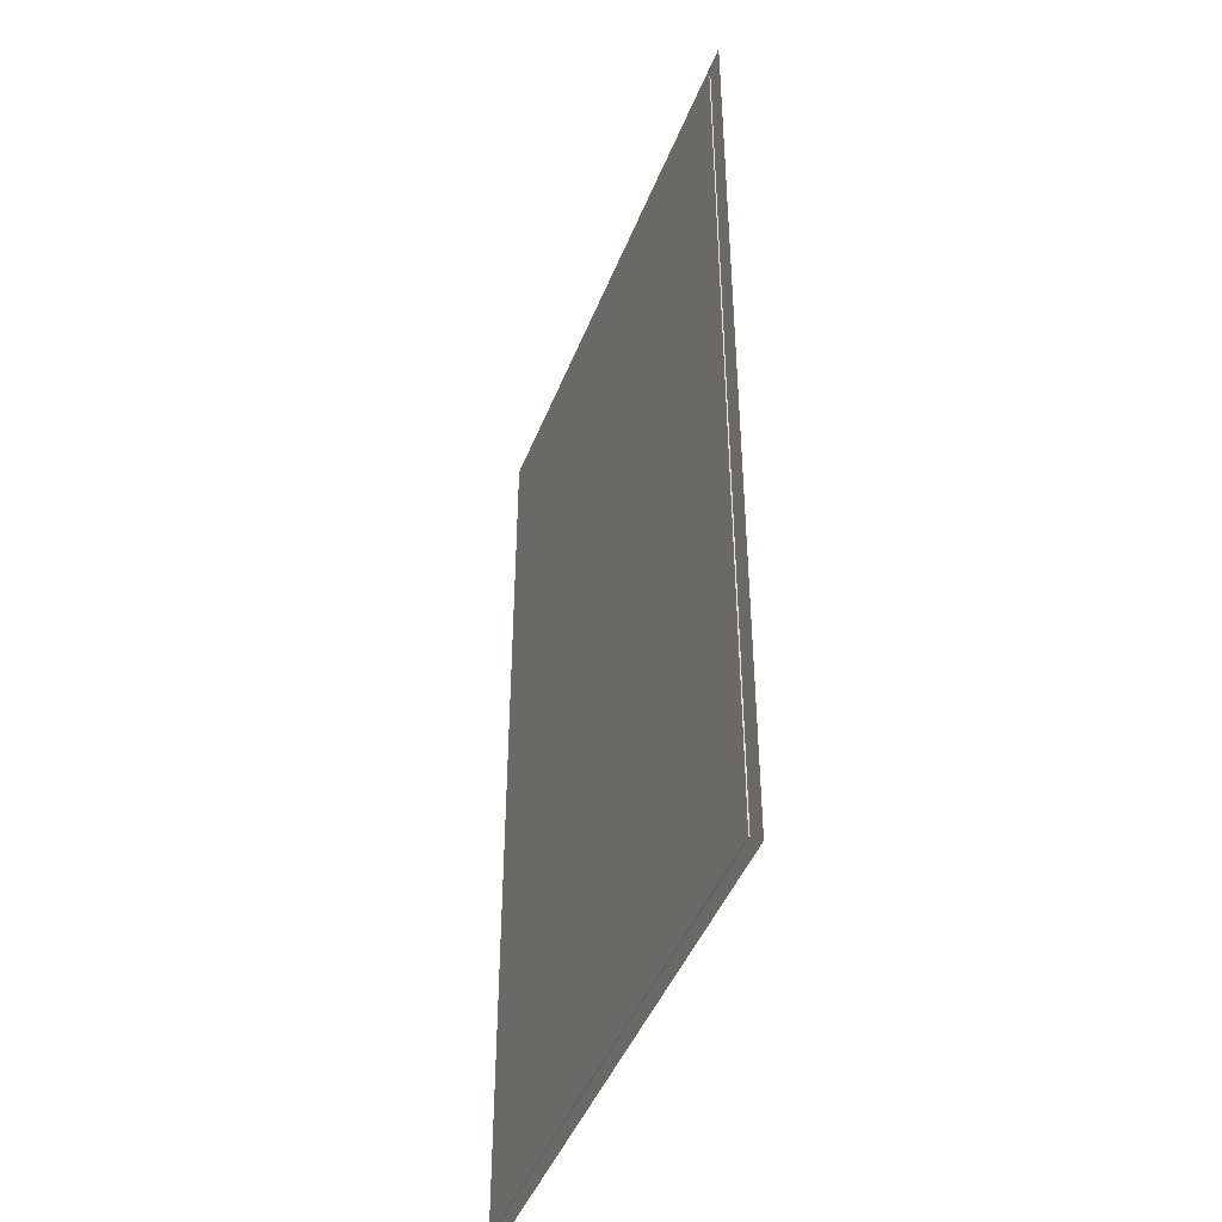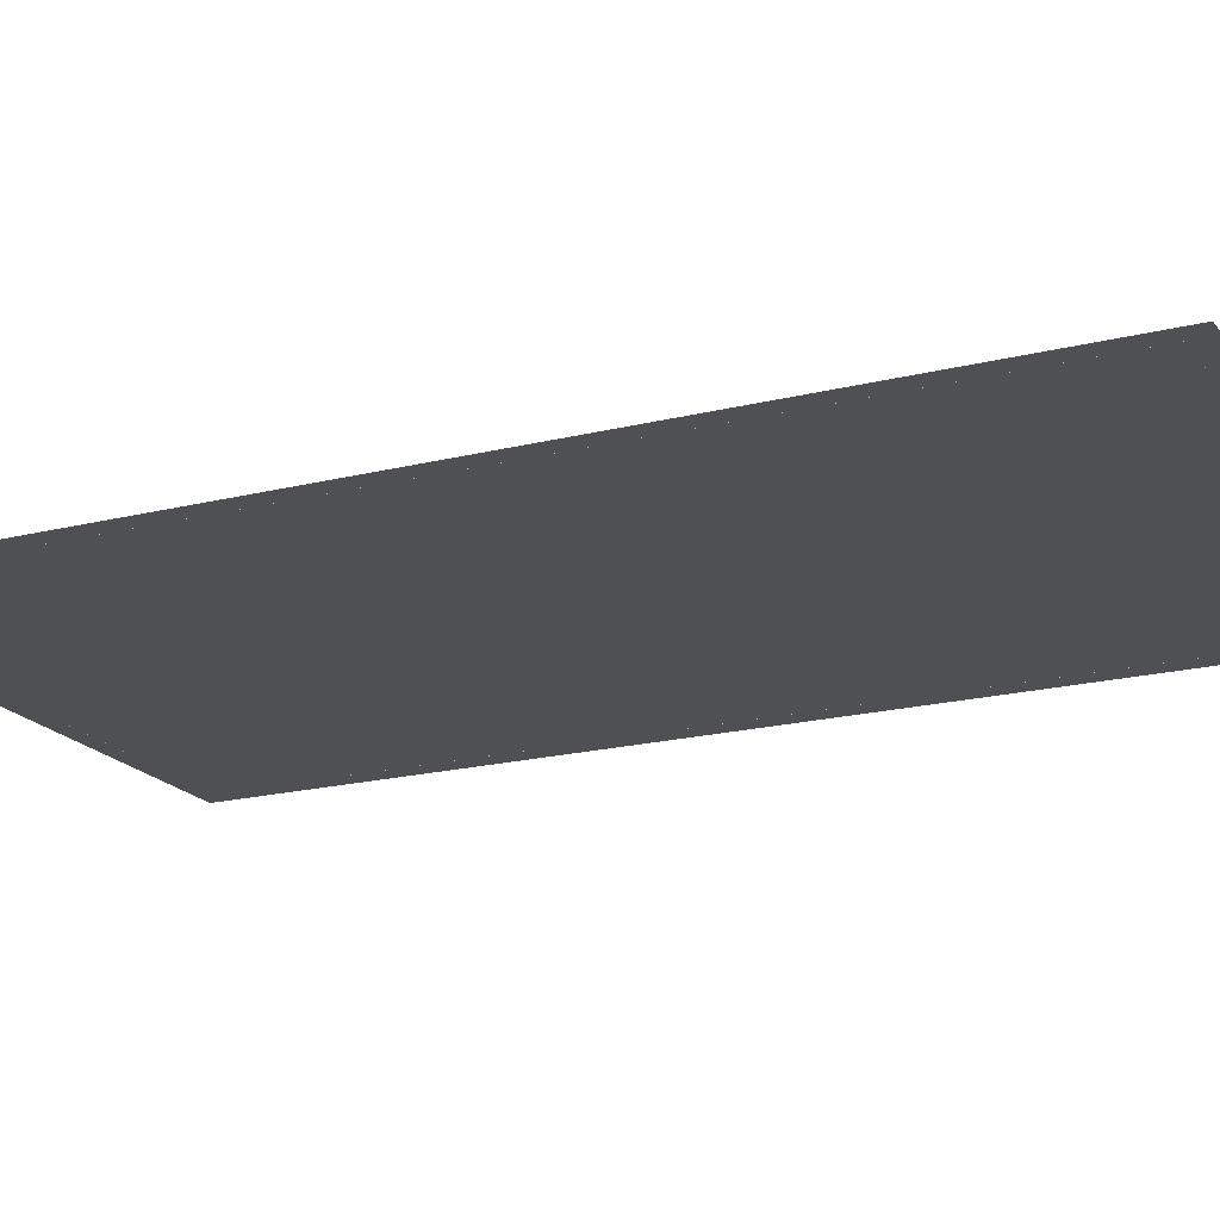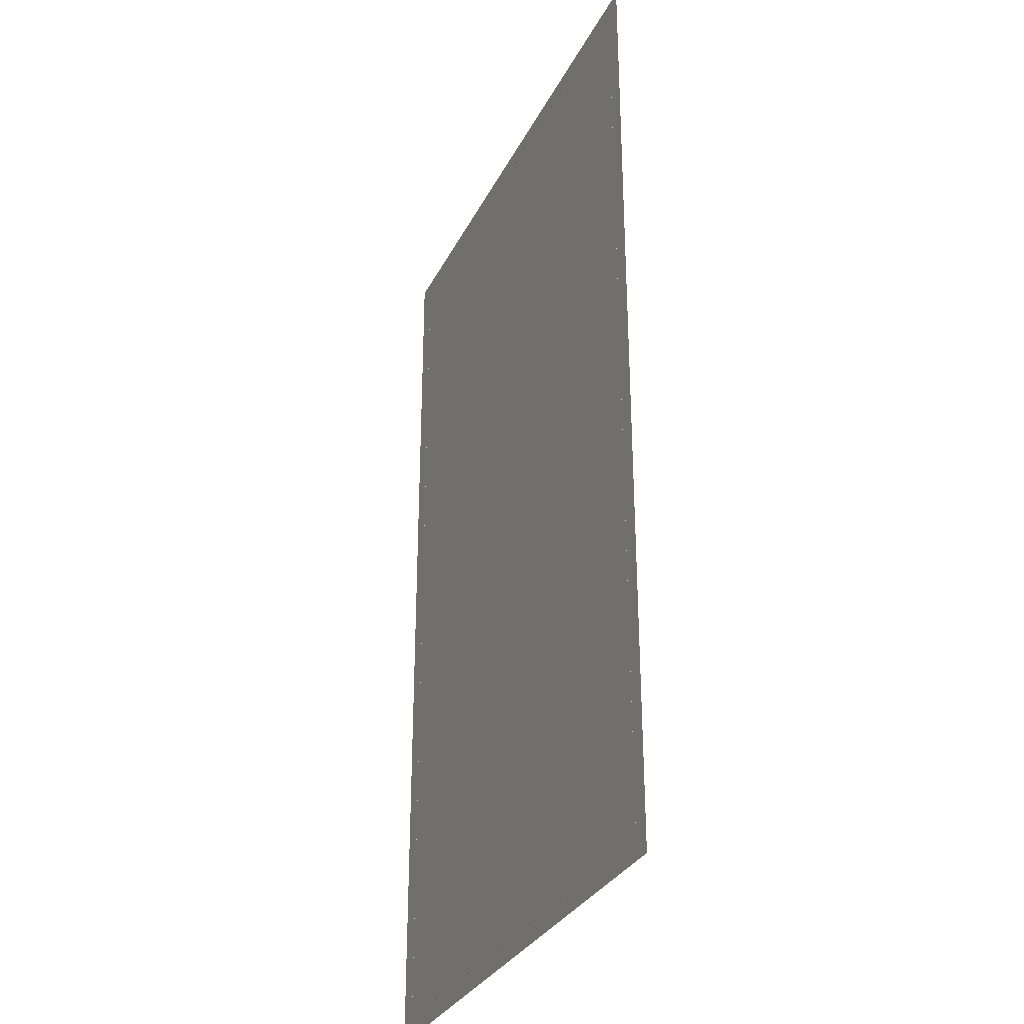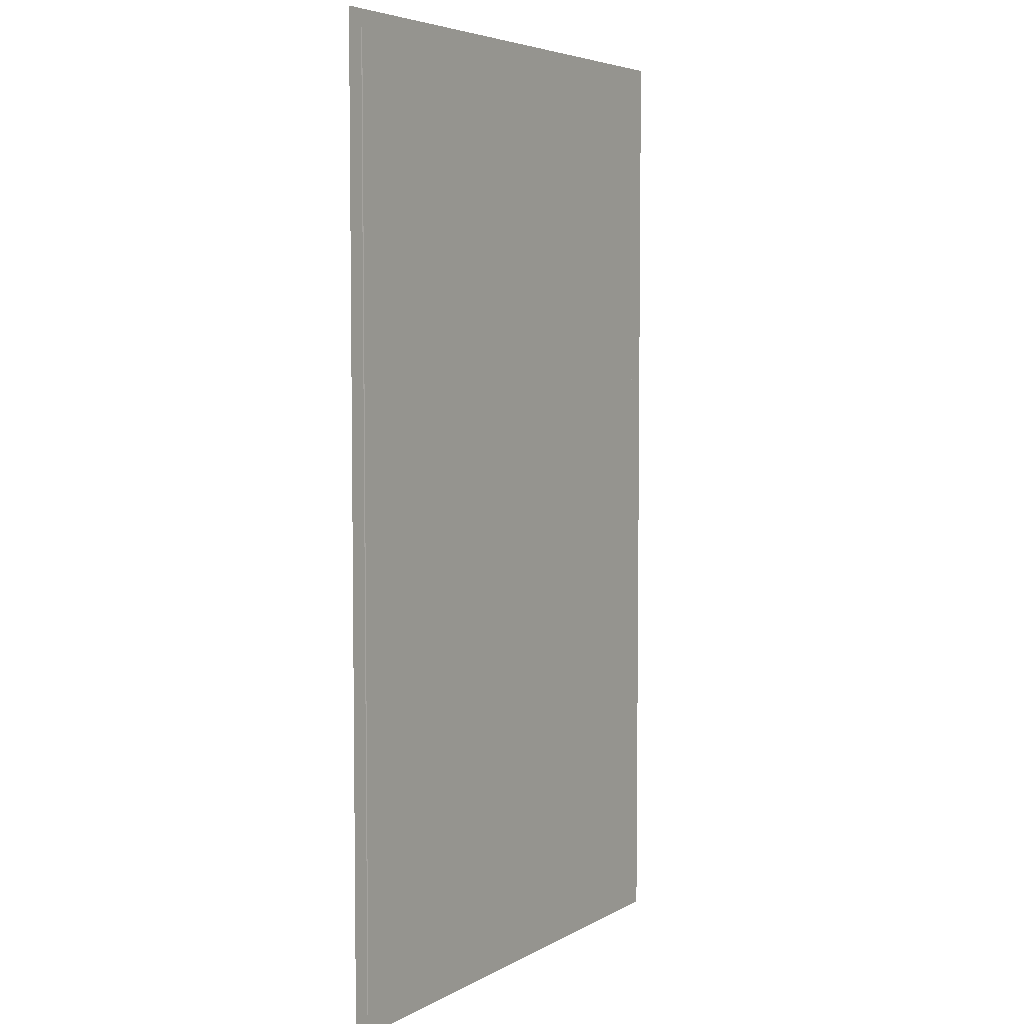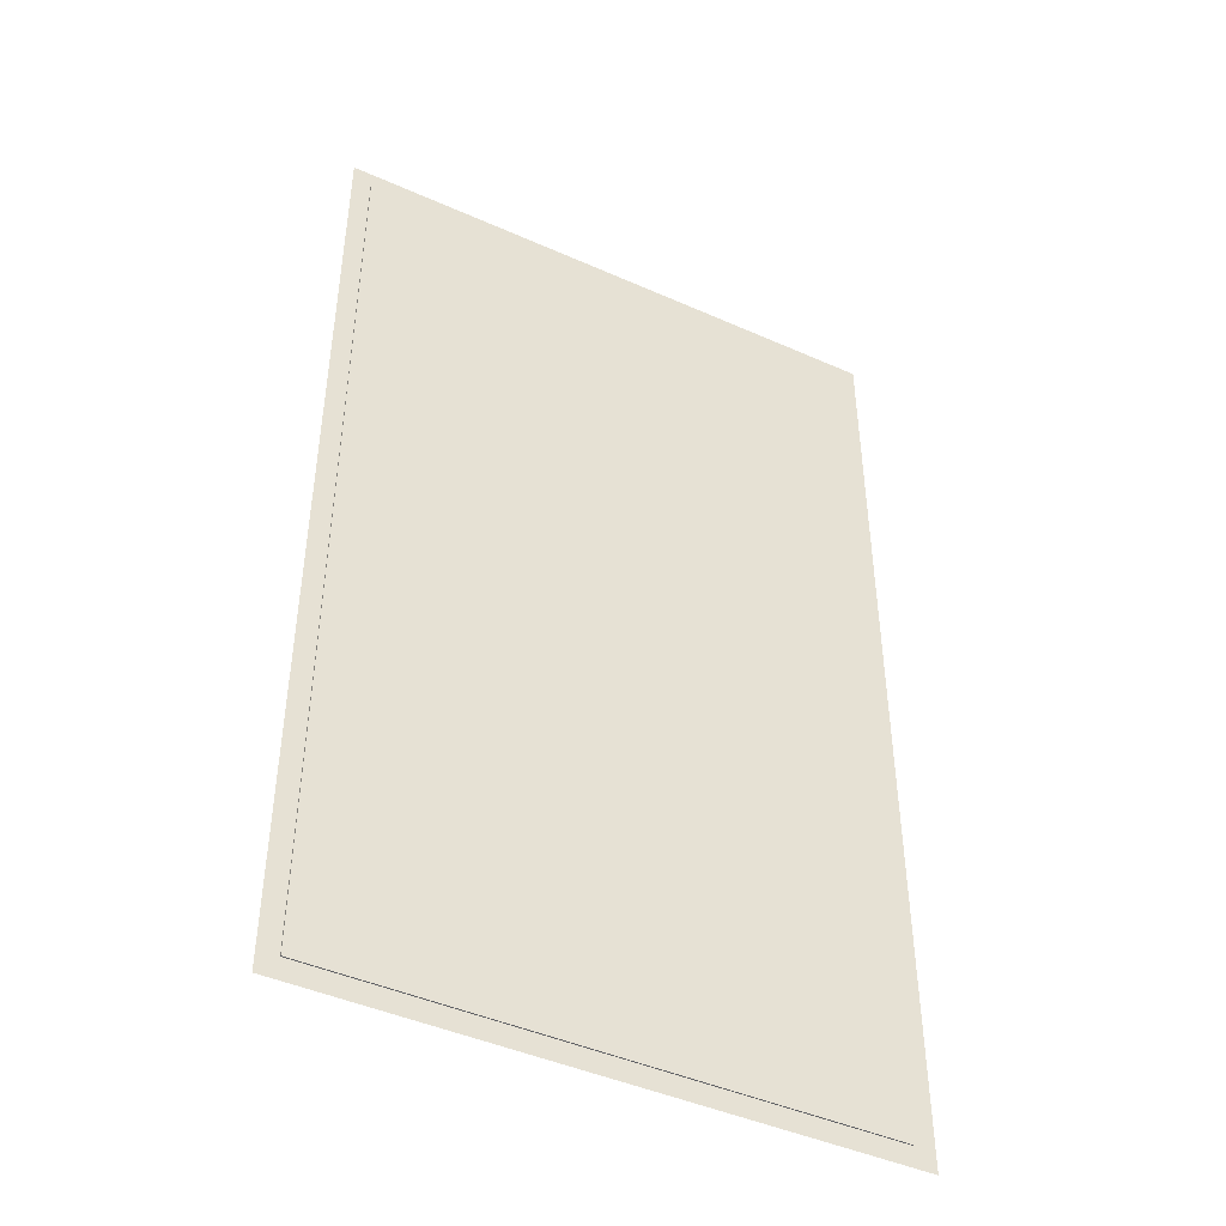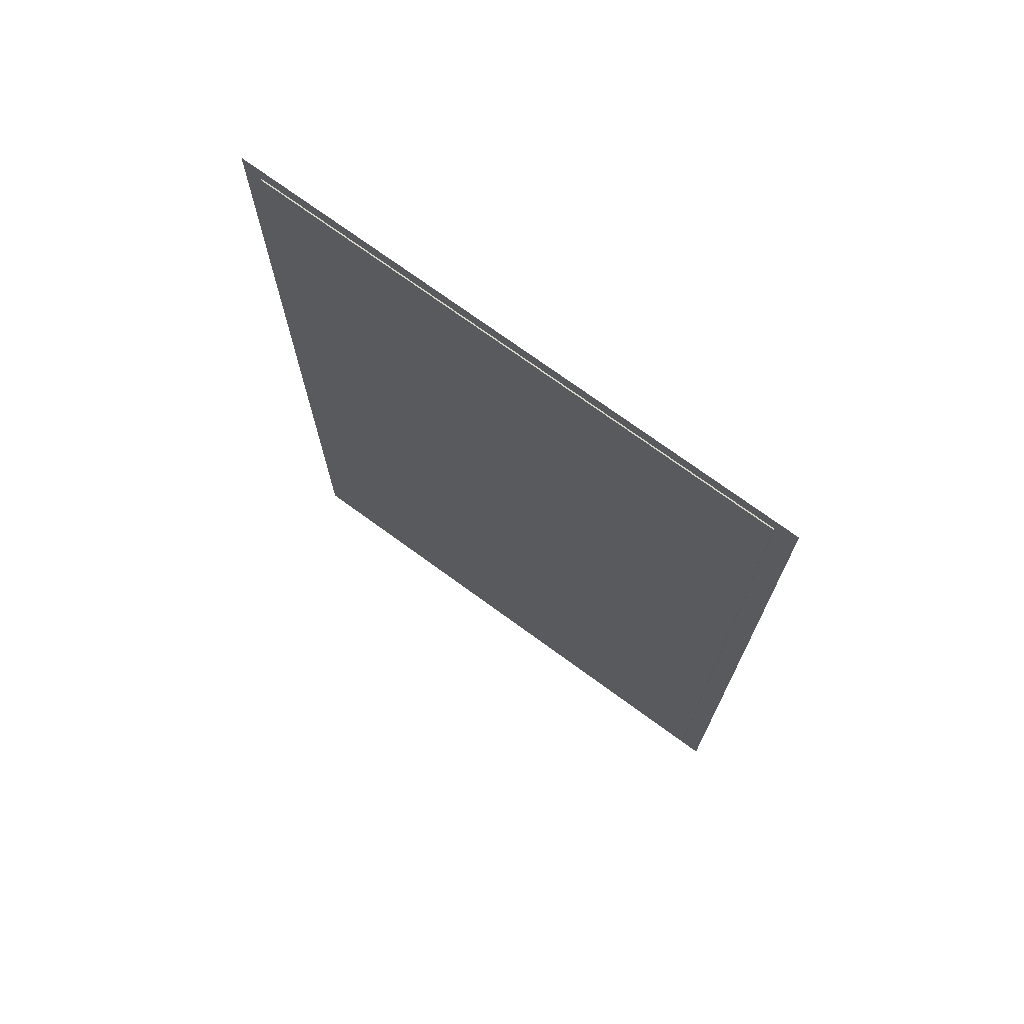
<metadata>
{"format":"obj","ext":"obj","renderer":"f3d","projection":"perspective","resolution":1024,"background":"white","views":[{"elev":-45.3,"azim":69.2,"up":"+Y"},{"elev":-19.1,"azim":-64.6,"up":"+Z"},{"elev":-31.2,"azim":-113.0,"up":"+Y"},{"elev":5.1,"azim":-58.6,"up":"+Y"},{"elev":-44.9,"azim":-27.3,"up":"+Y"},{"elev":73.3,"azim":36.1,"up":"+Y"}]}
</metadata>
<code>
o Cube.001
v 132 -233 0.2453
v -132 -233 0.2453
v -132 233 0.2453
v 132 233 0.2453
v 132 -233 0.8453
v -132 -233 0.8453
v -132 233 0.8453
v 132 233 0.8453
v -141.5 241.7 0.2549
v -141.5 -243.2 0.2549
v 142.7 241.7 0.2549
v 142.7 -243.2 0.2549
f 5 8 7 6
f 1 5 6 2
f 2 6 7 3
f 3 7 8 4
f 5 1 4 8
f 9 10 12 11

</code>
